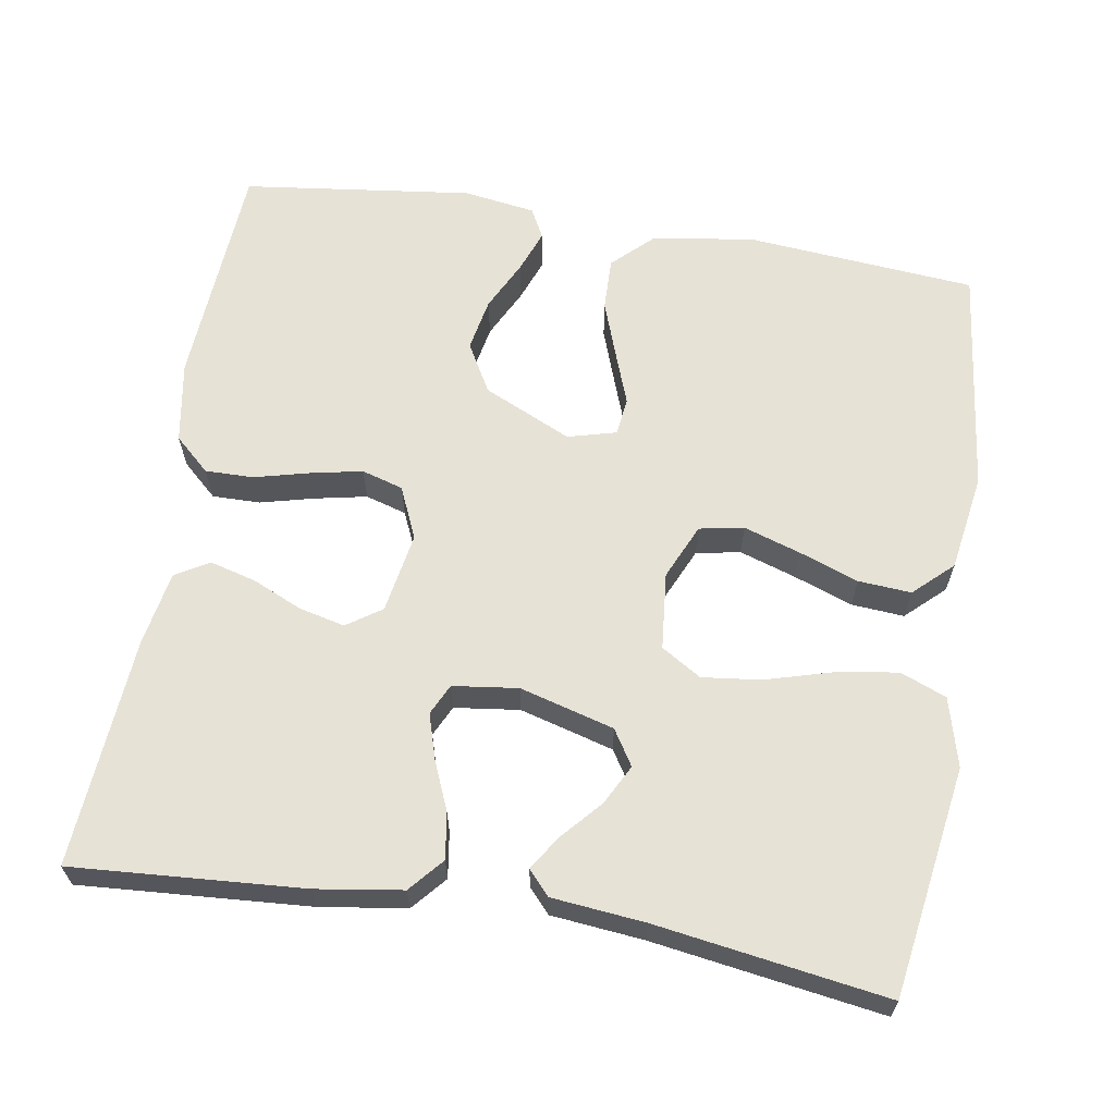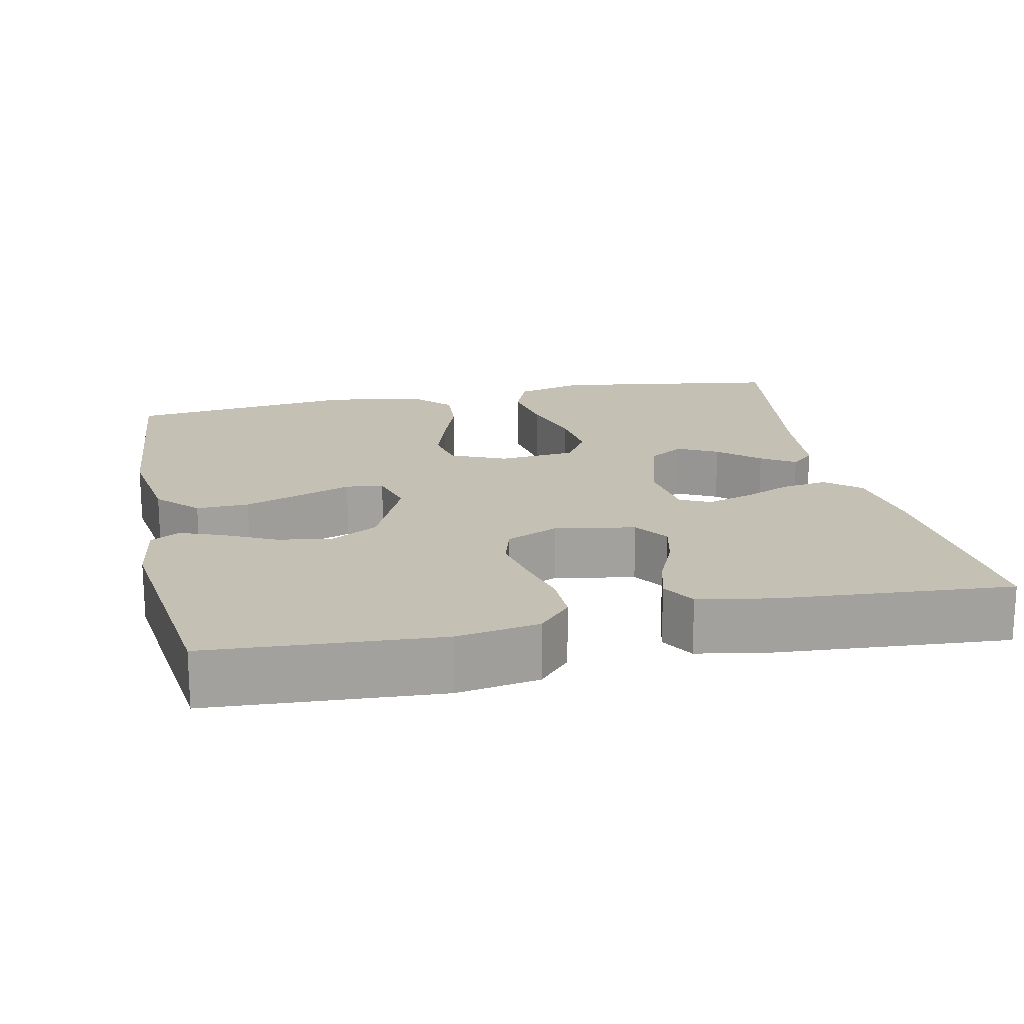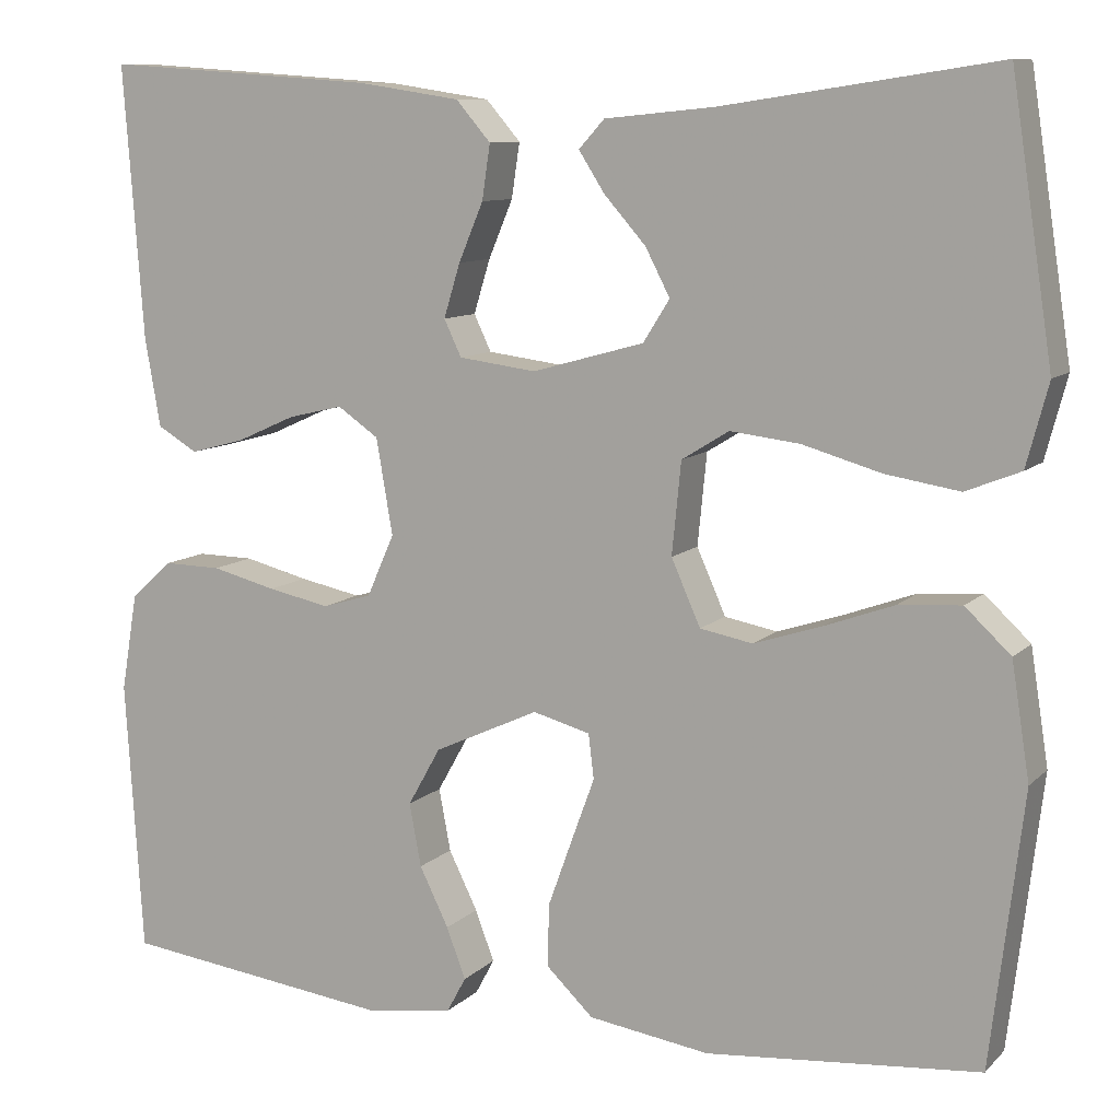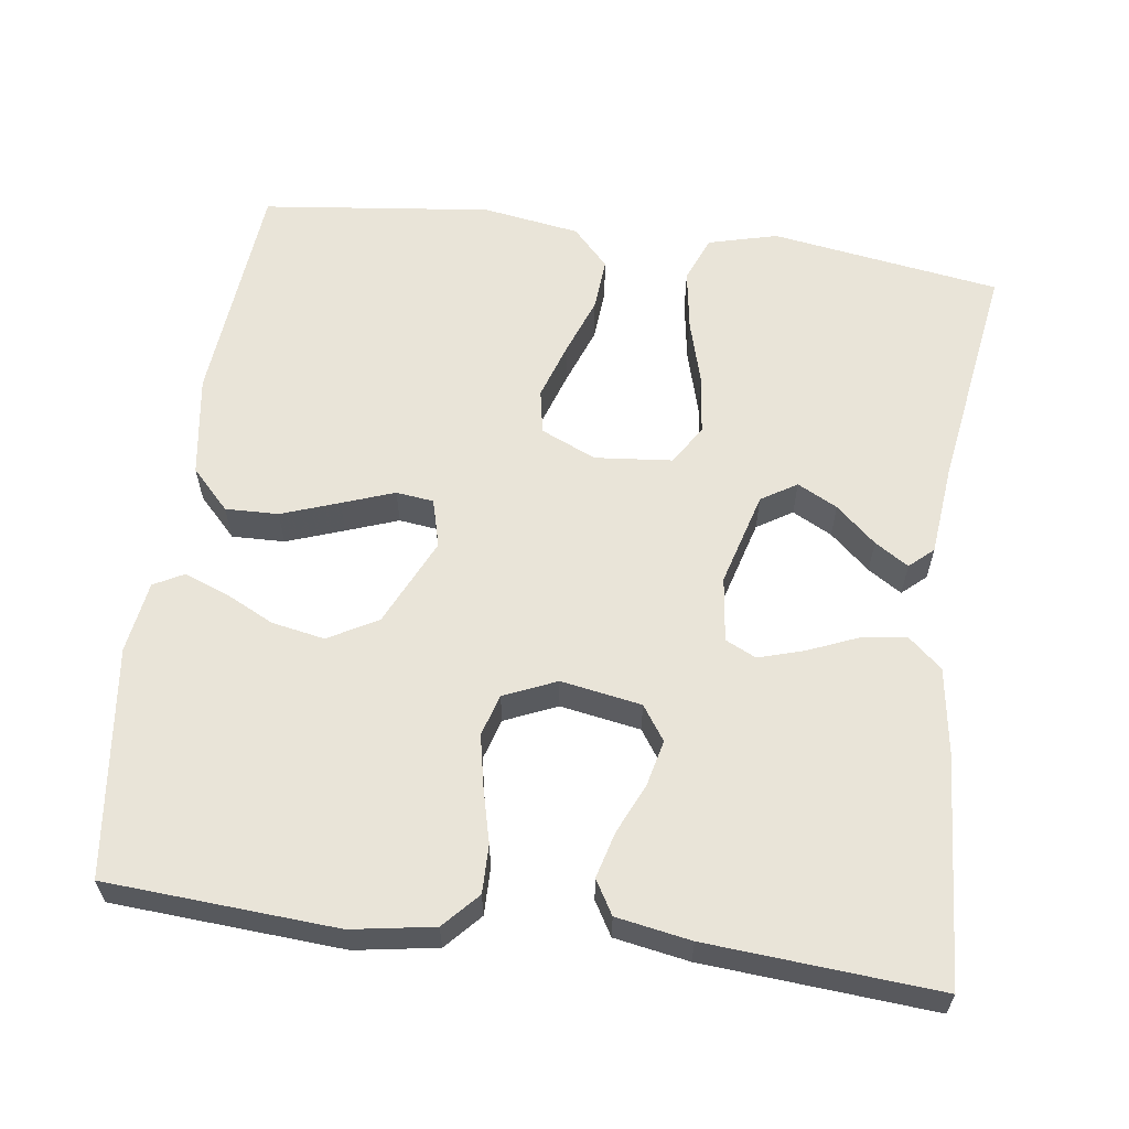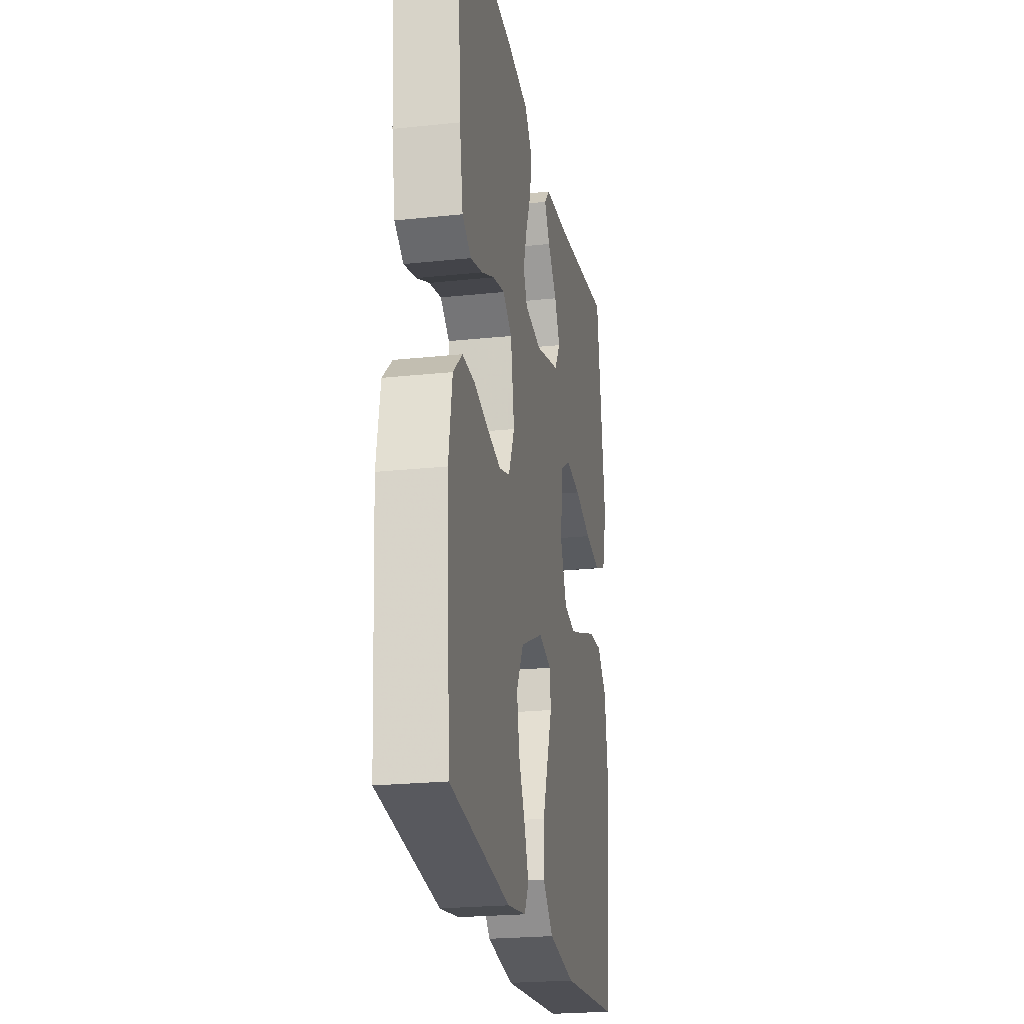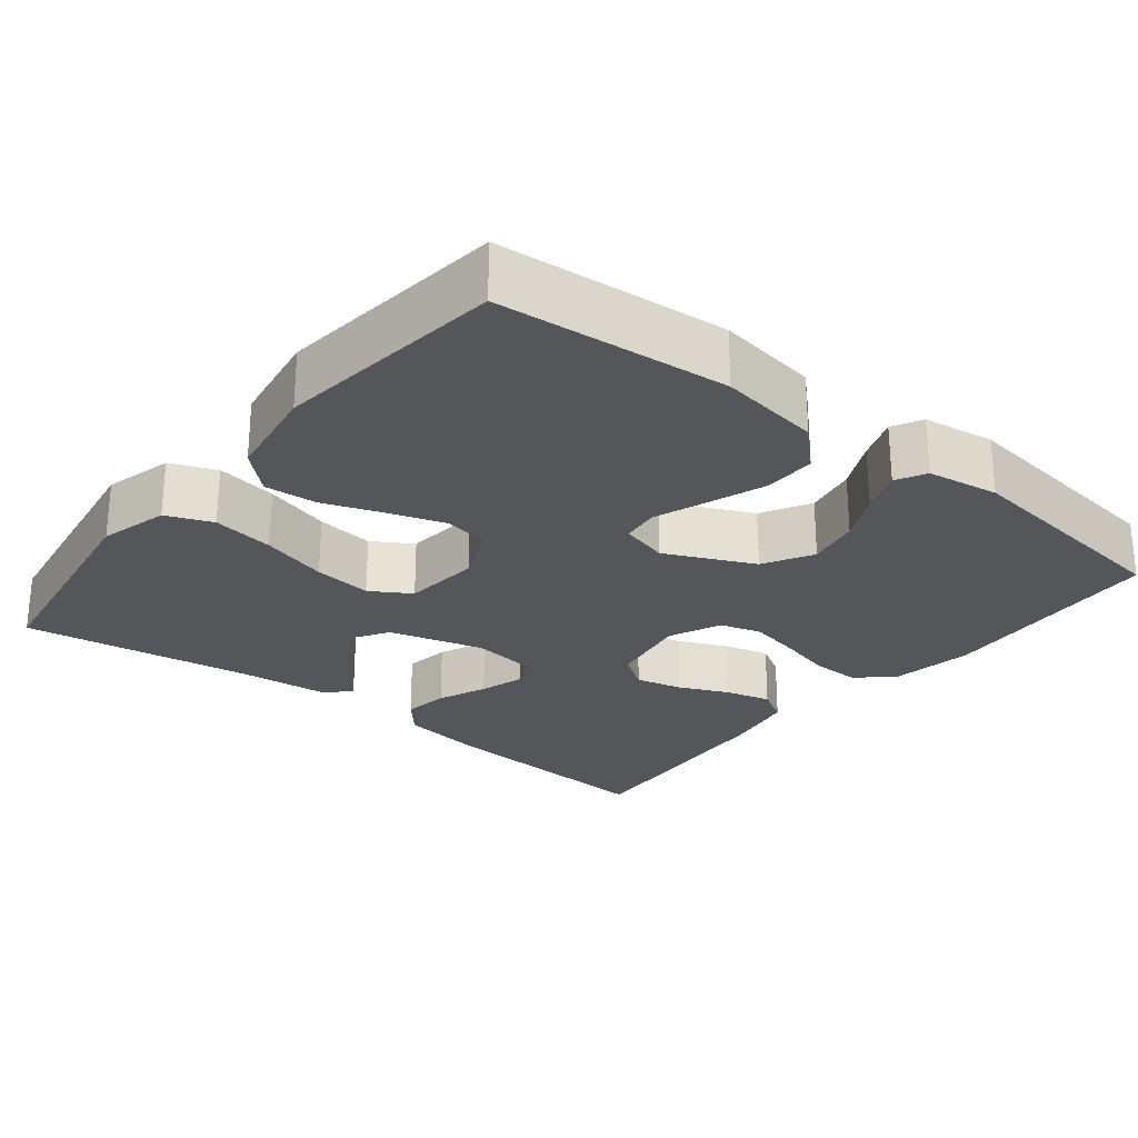
<metadata>
{"format":"obj","ext":"obj","renderer":"f3d","projection":"perspective","resolution":1024,"background":"white","views":[{"elev":63.5,"azim":9.4,"up":"+Y"},{"elev":18.3,"azim":-102.0,"up":"+Y"},{"elev":9.7,"azim":25.0,"up":"+Z"},{"elev":60.5,"azim":-82.1,"up":"+Y"},{"elev":-23.2,"azim":-79.8,"up":"+Z"},{"elev":-25.9,"azim":141.4,"up":"+Y"}]}
</metadata>
<code>
v 0.5 0.07 -0.5
v 0.2 0.07 -0.526
v 0.067 0.07 -0.506
v 0.015 0.07 -0.456
v 0.017 0.07 -0.387
v 0.044 0.07 -0.312
v 0.069 0.07 -0.244
v 0.063 0.07 -0.195
v 0 0.07 -0.178
v -0.115 0.07 -0.231
v -0.151 0.07 -0.295
v -0.138 0.07 -0.364
v -0.106 0.07 -0.429
v -0.085 0.07 -0.485
v -0.106 0.07 -0.524
v -0.2 0.07 -0.538
v -0.5 0.07 -0.5
v -0.519 0.07 -0.2
v -0.501 0.07 -0.093
v -0.455 0.07 -0.051
v -0.392 0.07 -0.052
v -0.321 0.07 -0.07
v -0.253 0.07 -0.084
v -0.199 0.07 -0.068
v -0.169 0.07 0
v -0.187 0.07 0.105
v -0.232 0.07 0.136
v -0.292 0.07 0.122
v -0.357 0.07 0.093
v -0.417 0.07 0.077
v -0.461 0.07 0.103
v -0.478 0.07 0.2
v -0.5 0.07 0.5
v -0.2 0.07 0.479
v -0.088 0.07 0.462
v -0.05 0.07 0.418
v -0.059 0.07 0.358
v -0.086 0.07 0.294
v -0.104 0.07 0.235
v -0.085 0.07 0.195
v 0 0.07 0.184
v 0.123 0.07 0.218
v 0.152 0.07 0.264
v 0.125 0.07 0.316
v 0.079 0.07 0.368
v 0.051 0.07 0.412
v 0.079 0.07 0.443
v 0.2 0.07 0.455
v 0.5 0.07 0.5
v 0.546 0.07 0.2
v 0.522 0.07 0.11
v 0.462 0.07 0.086
v 0.381 0.07 0.099
v 0.294 0.07 0.124
v 0.218 0.07 0.133
v 0.166 0.07 0.101
v 0.156 0.07 0
v 0.188 0.07 -0.072
v 0.246 0.07 -0.083
v 0.32 0.07 -0.059
v 0.397 0.07 -0.031
v 0.466 0.07 -0.026
v 0.516 0.07 -0.073
v 0.536 0.07 -0.2
v 0.5 0 -0.5
v 0.2 0 -0.526
v 0.067 0 -0.506
v 0.015 0 -0.456
v 0.017 0 -0.387
v 0.044 0 -0.312
v 0.069 0 -0.244
v 0.063 0 -0.195
v 0 0 -0.178
v -0.115 0 -0.231
v -0.151 0 -0.295
v -0.138 0 -0.364
v -0.106 0 -0.429
v -0.085 0 -0.485
v -0.106 0 -0.524
v -0.2 0 -0.538
v -0.5 0 -0.5
v -0.519 0 -0.2
v -0.501 0 -0.093
v -0.455 0 -0.051
v -0.392 0 -0.052
v -0.321 0 -0.07
v -0.253 0 -0.084
v -0.199 0 -0.068
v -0.169 0 0
v -0.187 0 0.105
v -0.232 0 0.136
v -0.292 0 0.122
v -0.357 0 0.093
v -0.417 0 0.077
v -0.461 0 0.103
v -0.478 0 0.2
v -0.5 0 0.5
v -0.2 0 0.479
v -0.088 0 0.462
v -0.05 0 0.418
v -0.059 0 0.358
v -0.086 0 0.294
v -0.104 0 0.235
v -0.085 0 0.195
v 0 0 0.184
v 0.123 0 0.218
v 0.152 0 0.264
v 0.125 0 0.316
v 0.079 0 0.368
v 0.051 0 0.412
v 0.079 0 0.443
v 0.2 0 0.455
v 0.5 0 0.5
v 0.546 0 0.2
v 0.522 0 0.11
v 0.462 0 0.086
v 0.381 0 0.099
v 0.294 0 0.124
v 0.218 0 0.133
v 0.166 0 0.101
v 0.156 0 0
v 0.188 0 -0.072
v 0.246 0 -0.083
v 0.32 0 -0.059
v 0.397 0 -0.031
v 0.466 0 -0.026
v 0.516 0 -0.073
v 0.536 0 -0.2
f 60 61 62 63
f 59 60 63 64
f 58 59 64 1
f 51 52 53 54
f 51 54 55
f 48 49 50 51
f 48 51 55
f 44 45 46 47
f 43 44 47 48
f 35 36 37 38
f 35 38 39
f 34 35 39
f 33 34 39
f 32 33 39 40
f 28 29 30 31
f 27 28 31 32
f 19 20 21 22
f 19 22 23
f 18 19 23
f 17 18 23 24
f 15 16 17 24
f 12 13 14 15
f 4 5 6 7
f 2 3 4 7
f 58 1 2 7
f 57 58 7 8
f 43 48 55 56
f 42 43 56 57
f 41 42 57 8
f 27 32 40 41
f 26 27 41
f 25 26 41 8
f 12 15 24
f 11 12 24
f 10 11 24 25
f 9 10 25
f 8 9 25
f 127 126 125 124
f 128 127 124 123
f 65 128 123 122
f 118 117 116 115
f 119 118 115
f 115 114 113 112
f 119 115 112
f 111 110 109 108
f 112 111 108 107
f 102 101 100 99
f 103 102 99
f 103 99 98
f 103 98 97
f 104 103 97 96
f 95 94 93 92
f 96 95 92 91
f 86 85 84 83
f 87 86 83
f 87 83 82
f 88 87 82 81
f 88 81 80 79
f 79 78 77 76
f 71 70 69 68
f 71 68 67 66
f 71 66 65 122
f 72 71 122 121
f 120 119 112 107
f 121 120 107 106
f 72 121 106 105
f 105 104 96 91
f 105 91 90
f 72 105 90 89
f 88 79 76
f 88 76 75
f 89 88 75 74
f 89 74 73
f 89 73 72
f 1 65 66 2
f 2 66 67 3
f 3 67 68 4
f 4 68 69 5
f 5 69 70 6
f 6 70 71 7
f 7 71 72 8
f 8 72 73 9
f 9 73 74 10
f 10 74 75 11
f 11 75 76 12
f 12 76 77 13
f 13 77 78 14
f 14 78 79 15
f 15 79 80 16
f 16 80 81 17
f 17 81 82 18
f 18 82 83 19
f 19 83 84 20
f 20 84 85 21
f 21 85 86 22
f 22 86 87 23
f 23 87 88 24
f 24 88 89 25
f 25 89 90 26
f 26 90 91 27
f 27 91 92 28
f 28 92 93 29
f 29 93 94 30
f 30 94 95 31
f 31 95 96 32
f 32 96 97 33
f 33 97 98 34
f 34 98 99 35
f 35 99 100 36
f 36 100 101 37
f 37 101 102 38
f 38 102 103 39
f 39 103 104 40
f 40 104 105 41
f 41 105 106 42
f 42 106 107 43
f 43 107 108 44
f 44 108 109 45
f 45 109 110 46
f 46 110 111 47
f 47 111 112 48
f 48 112 113 49
f 49 113 114 50
f 50 114 115 51
f 51 115 116 52
f 52 116 117 53
f 53 117 118 54
f 54 118 119 55
f 55 119 120 56
f 56 120 121 57
f 57 121 122 58
f 58 122 123 59
f 59 123 124 60
f 60 124 125 61
f 61 125 126 62
f 62 126 127 63
f 63 127 128 64
f 64 128 65 1

</code>
